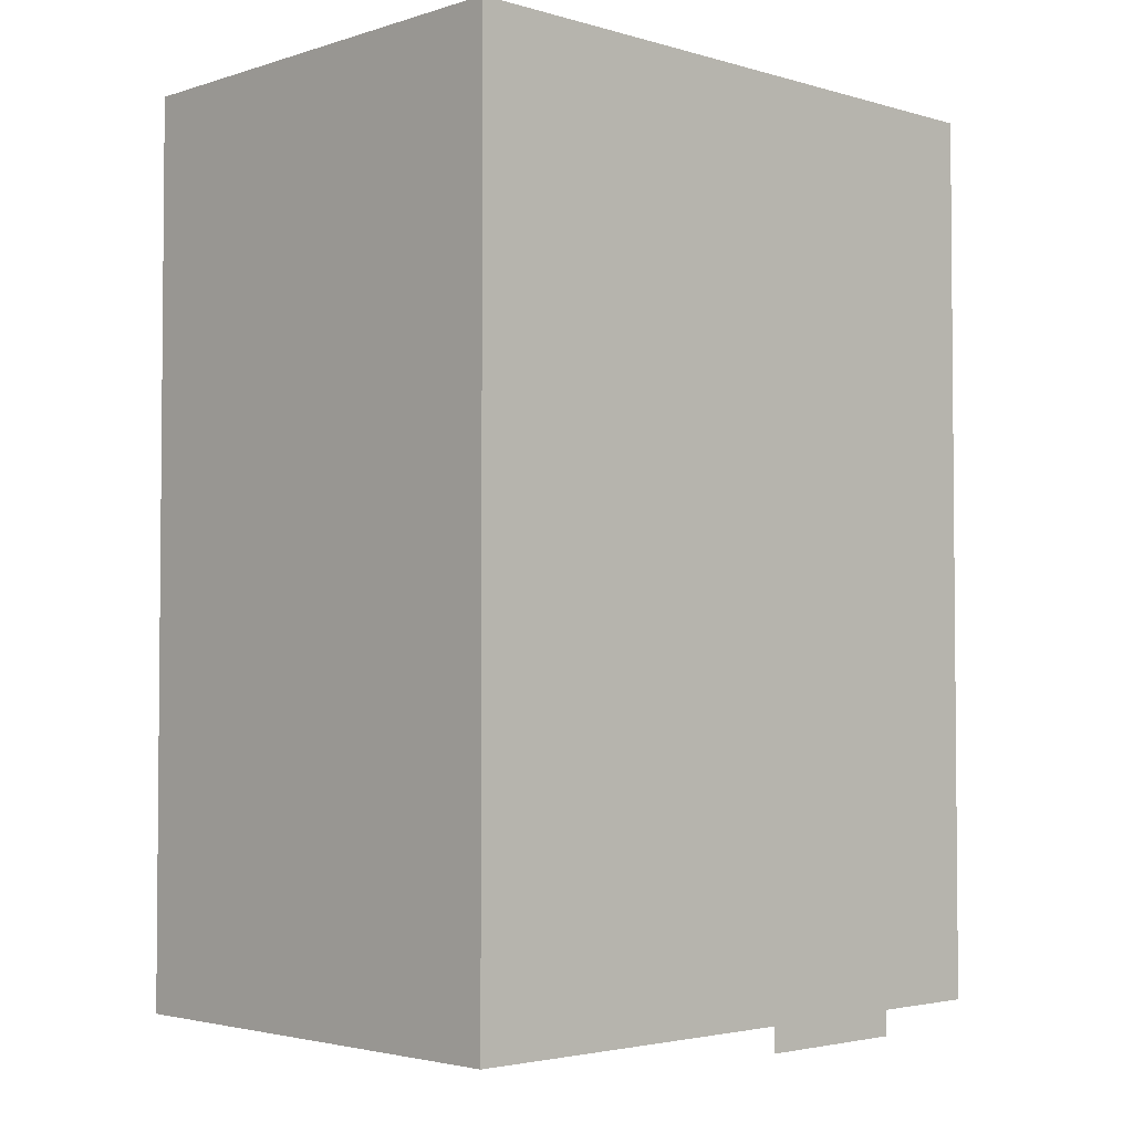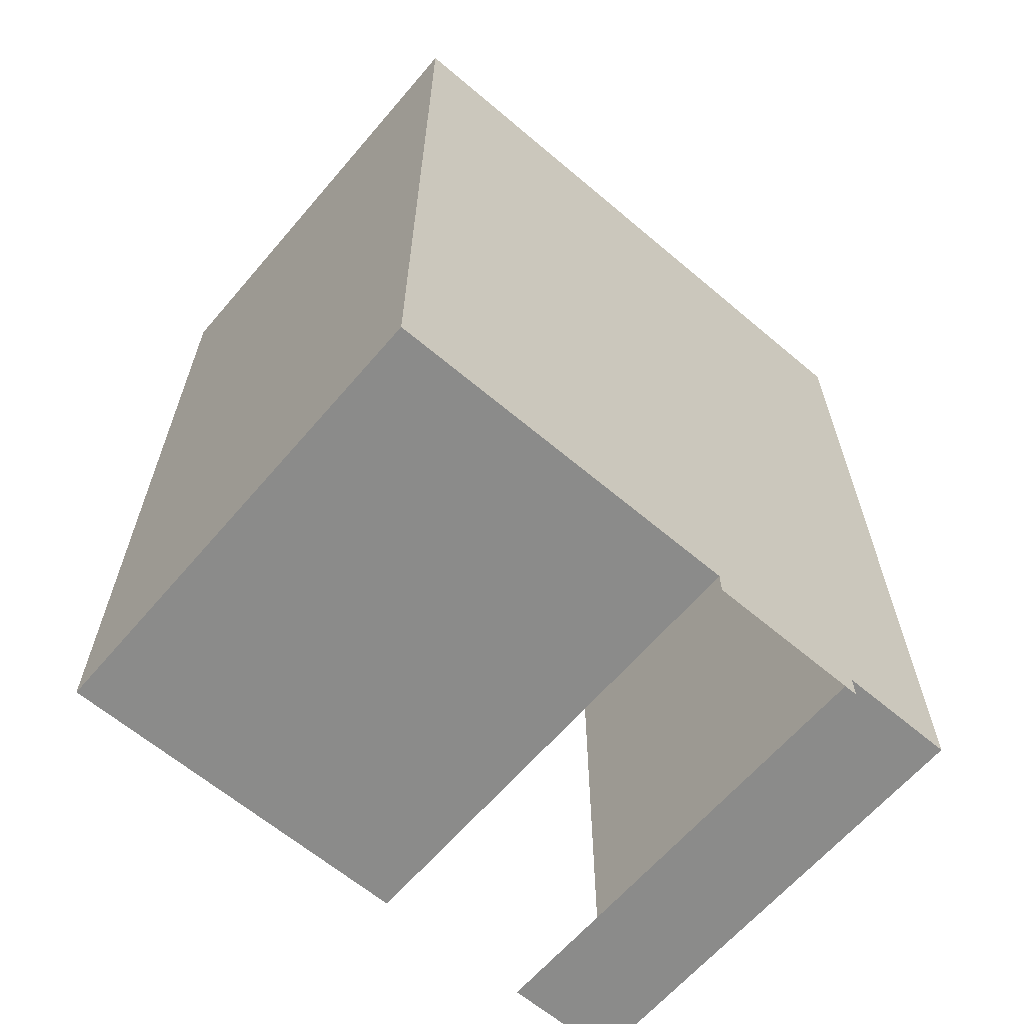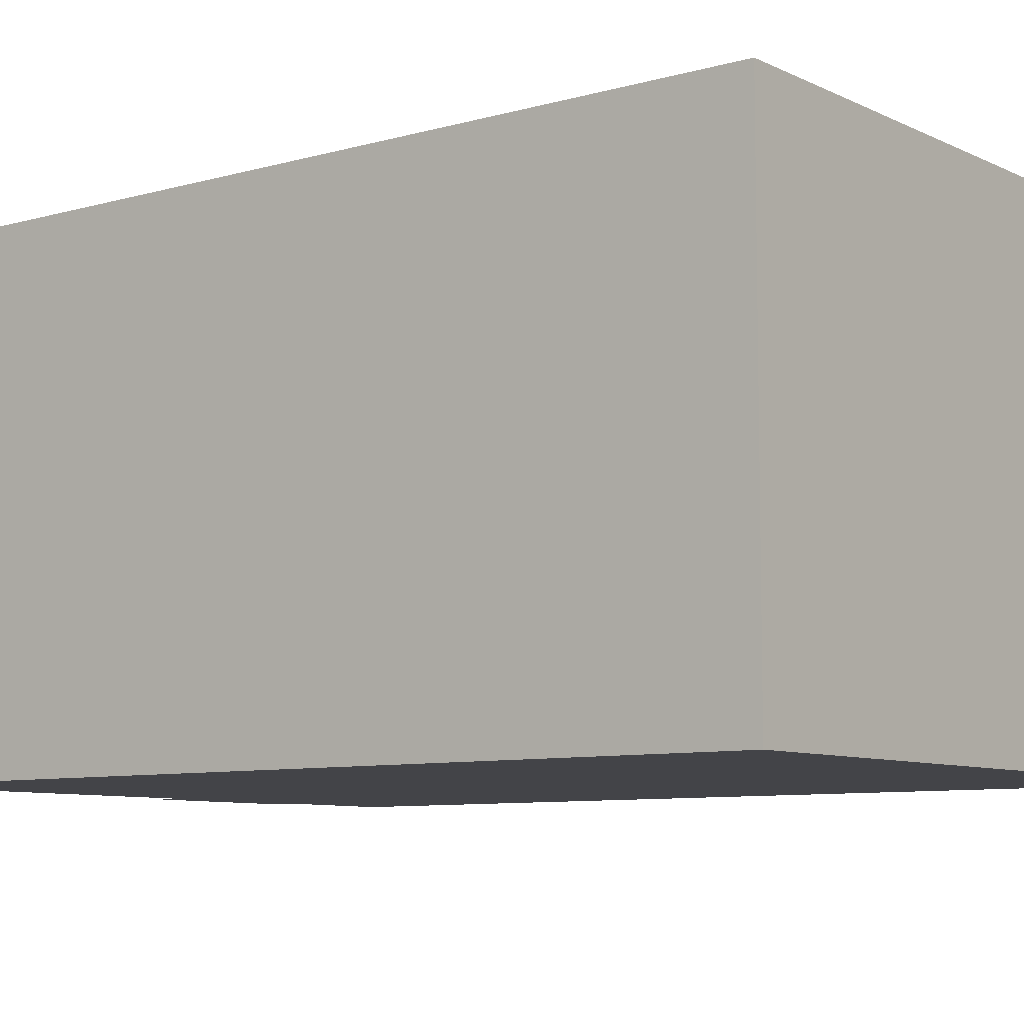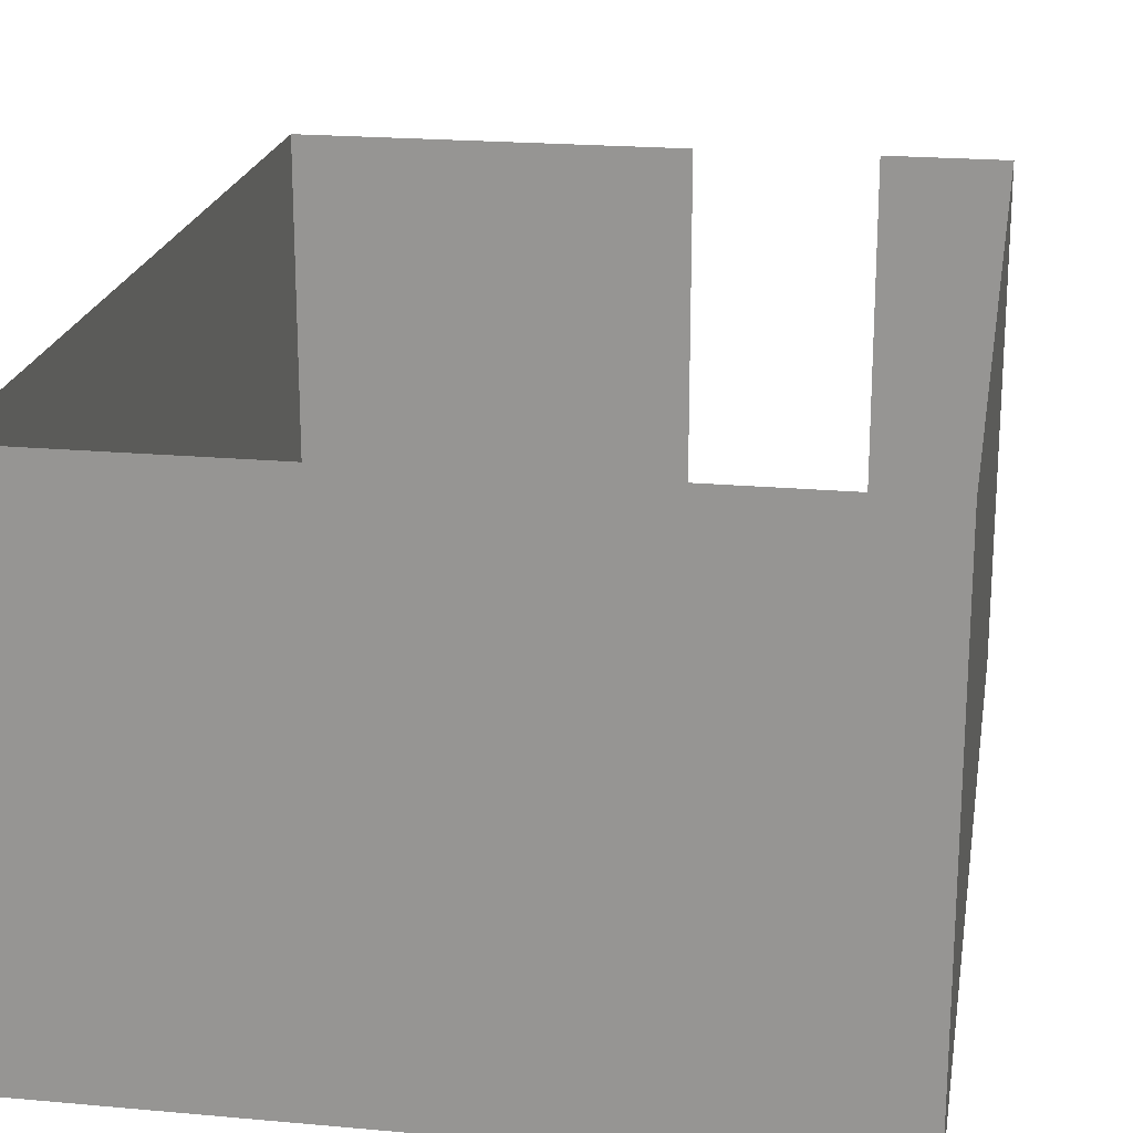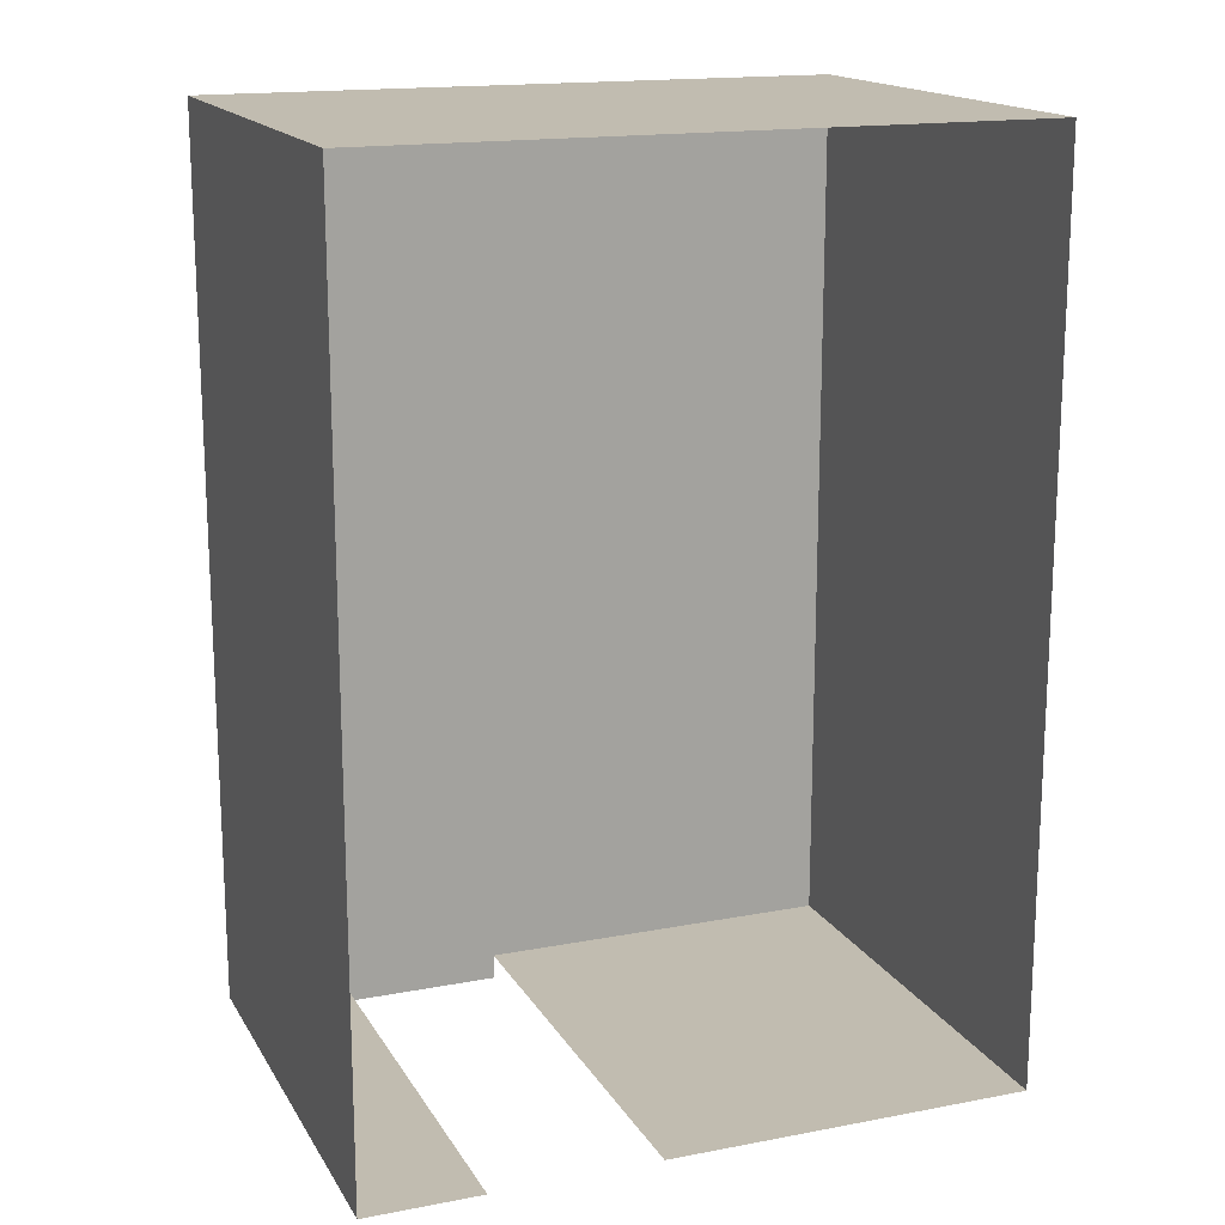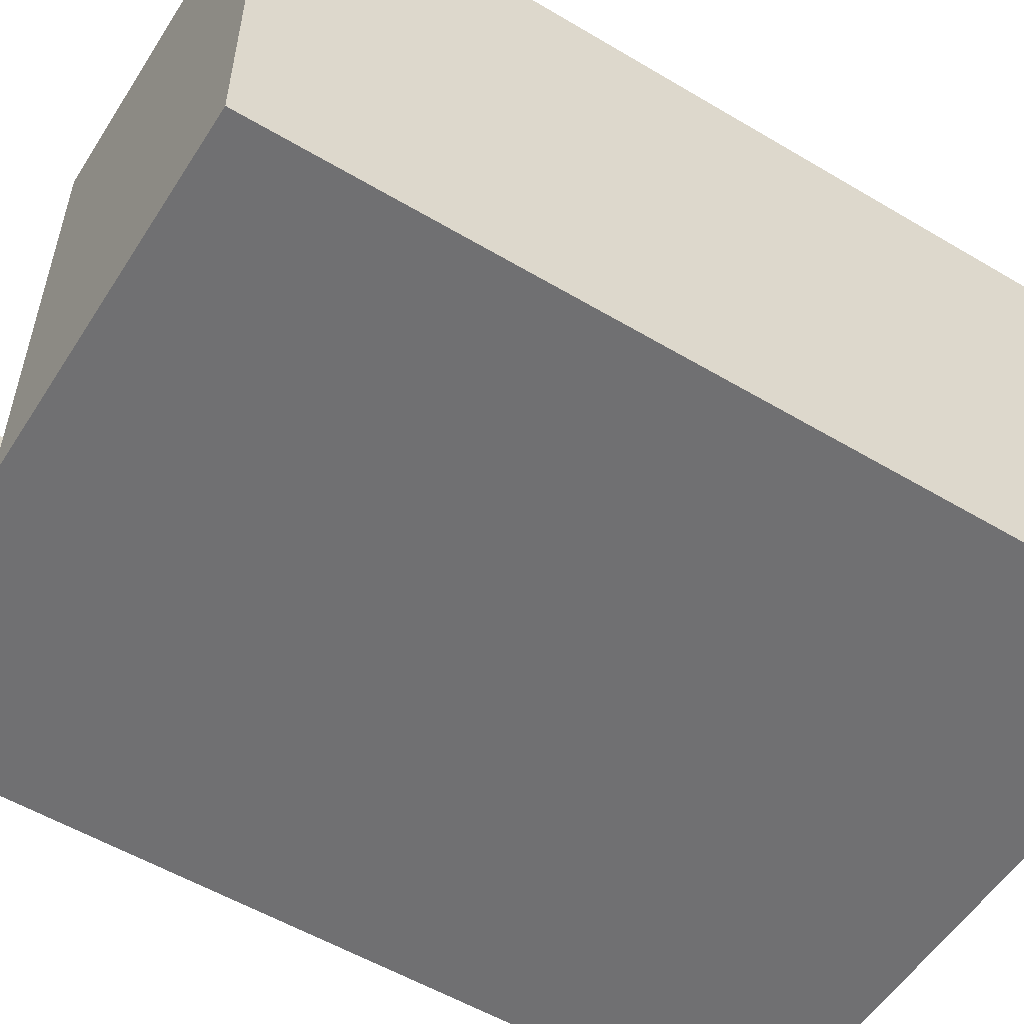
<metadata>
{"format":"obj","ext":"obj","renderer":"f3d","projection":"perspective","resolution":1024,"background":"white","views":[{"elev":-3.1,"azim":-43.8,"up":"+Z"},{"elev":-63.7,"azim":-40.5,"up":"+Z"},{"elev":-8.2,"azim":-52.1,"up":"+Y"},{"elev":20.7,"azim":9.3,"up":"+Y"},{"elev":16.5,"azim":158.7,"up":"+Z"},{"elev":-55.0,"azim":-122.1,"up":"+Y"}]}
</metadata>
<code>
o 3240_041
v -67.05 10.19 1.621
v -66.12 10.19 1.621
v -67.05 10.19 1.764
v -66.12 10.19 1.764
v -67.05 10.19 6.814
v -66.12 10.19 6.814
v -69.11 10.19 1.764
v -69.11 10.19 6.814
v -65.47 10.19 1.764
v -65.47 10.19 6.814
v -67.05 12.84 1.764
v -66.12 12.84 1.764
v -67.05 12.84 6.814
v -66.12 12.84 6.814
v -69.11 12.84 1.764
v -69.11 12.84 6.814
v -65.47 12.84 1.764
v -65.47 12.84 6.814
f 2 1 3 4
f 4 3 5 6
f 5 3 7 8
f 4 6 10 9
f 8 7 15 16
f 5 8 16 13
f 7 3 11 15
f 9 10 18 17
f 4 9 17 12
f 10 6 14 18
f 6 5 13 14

</code>
